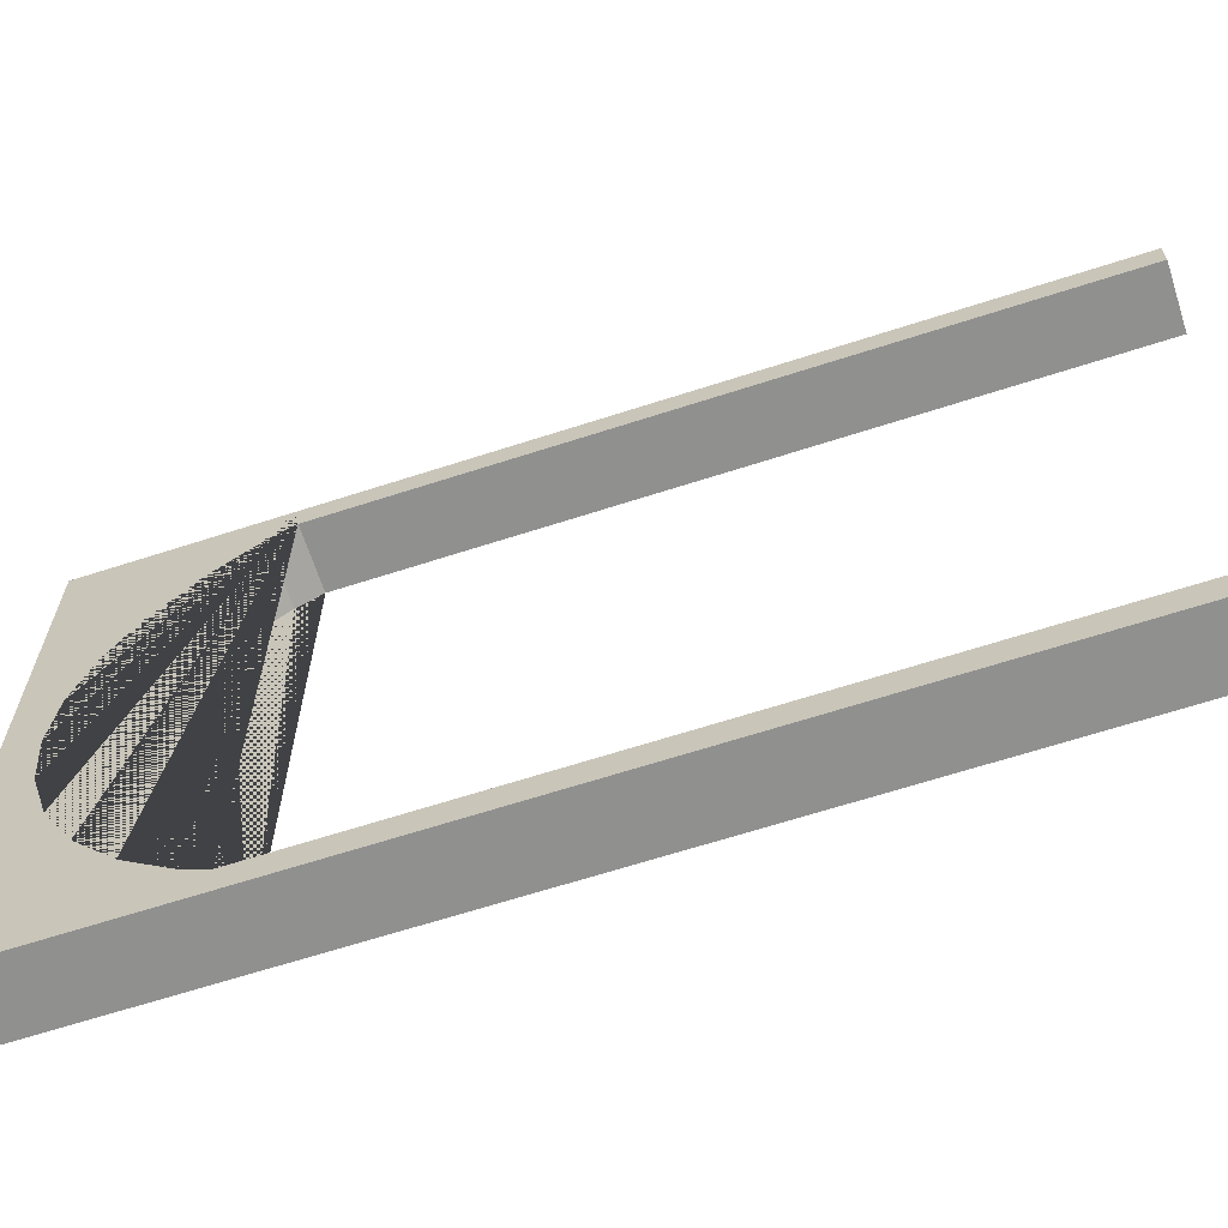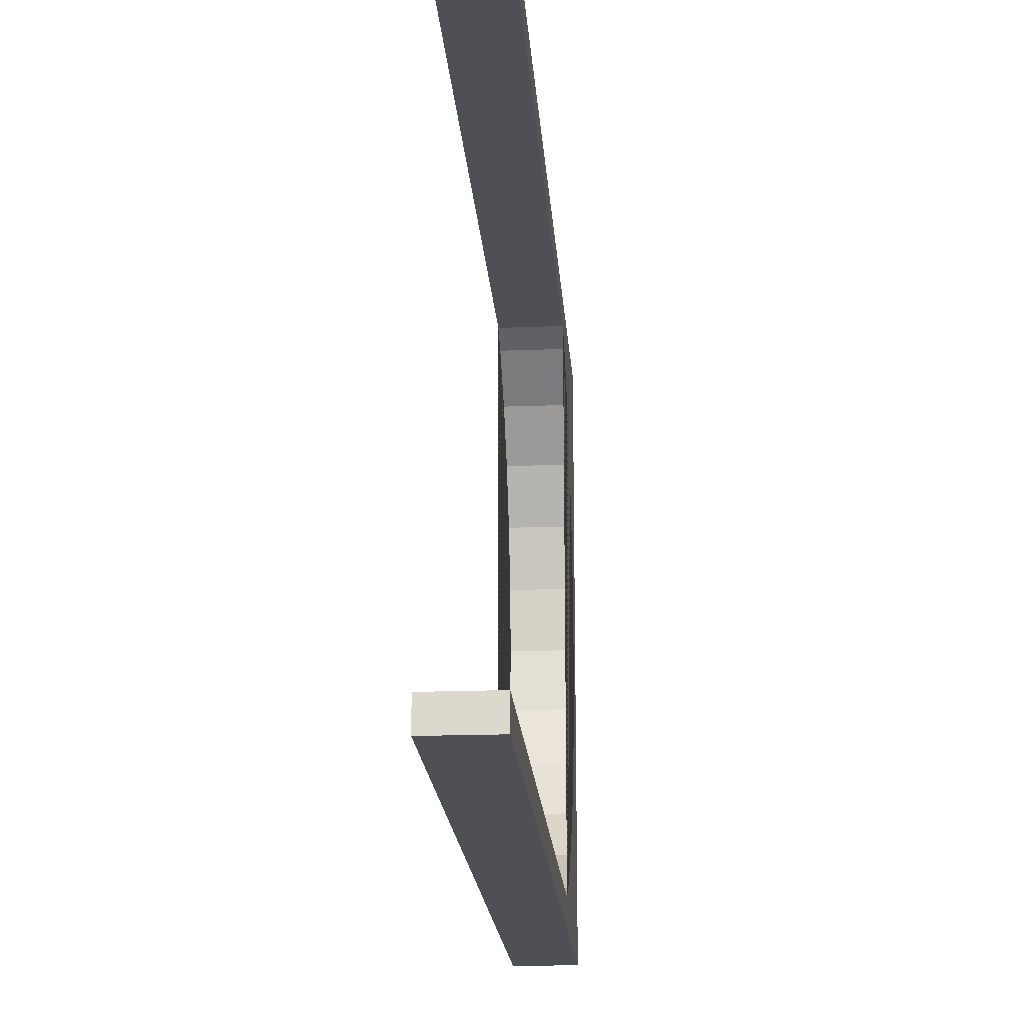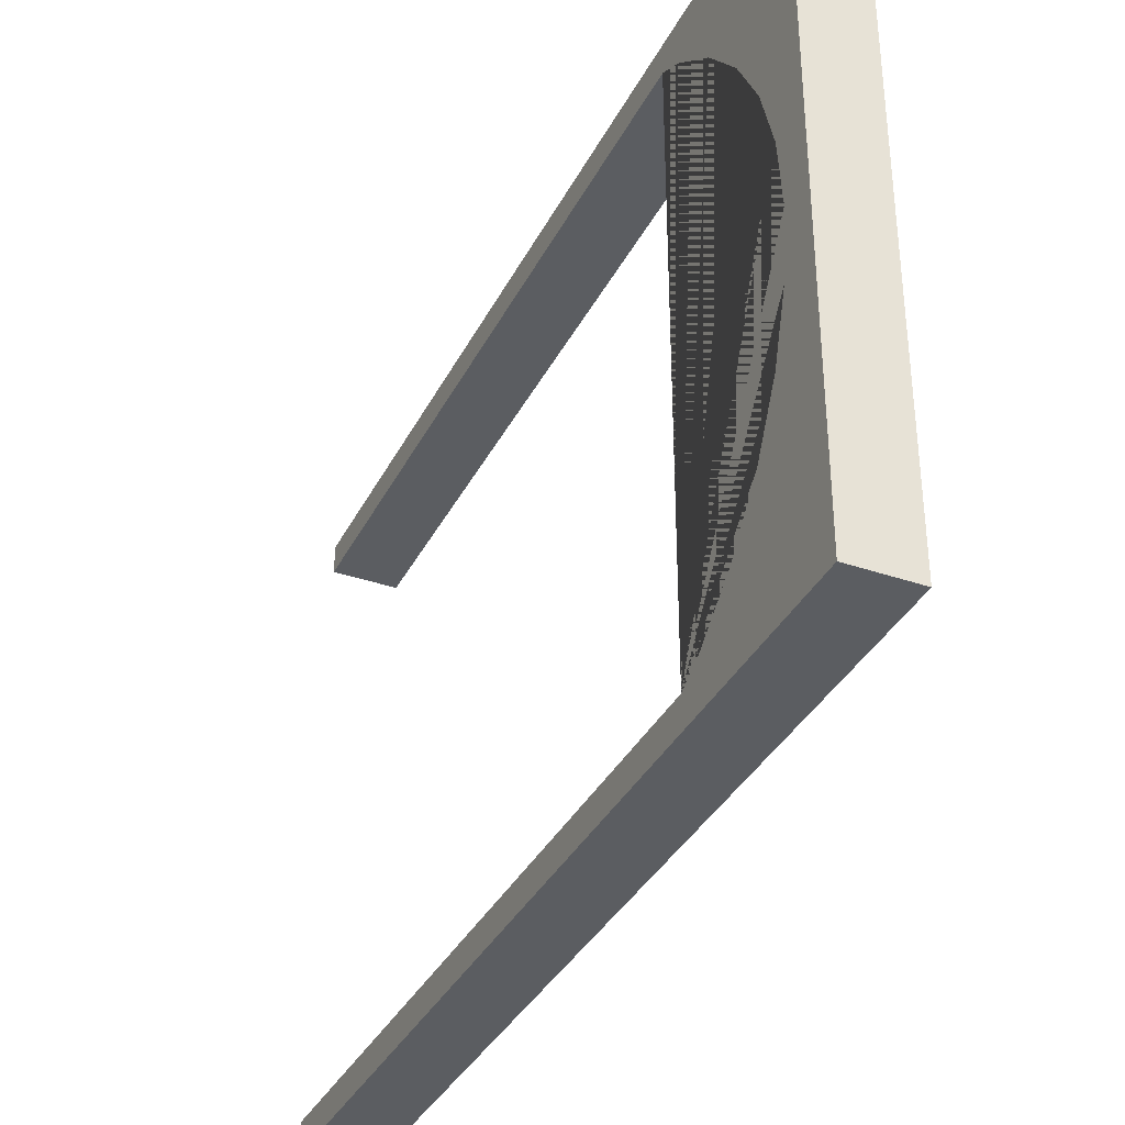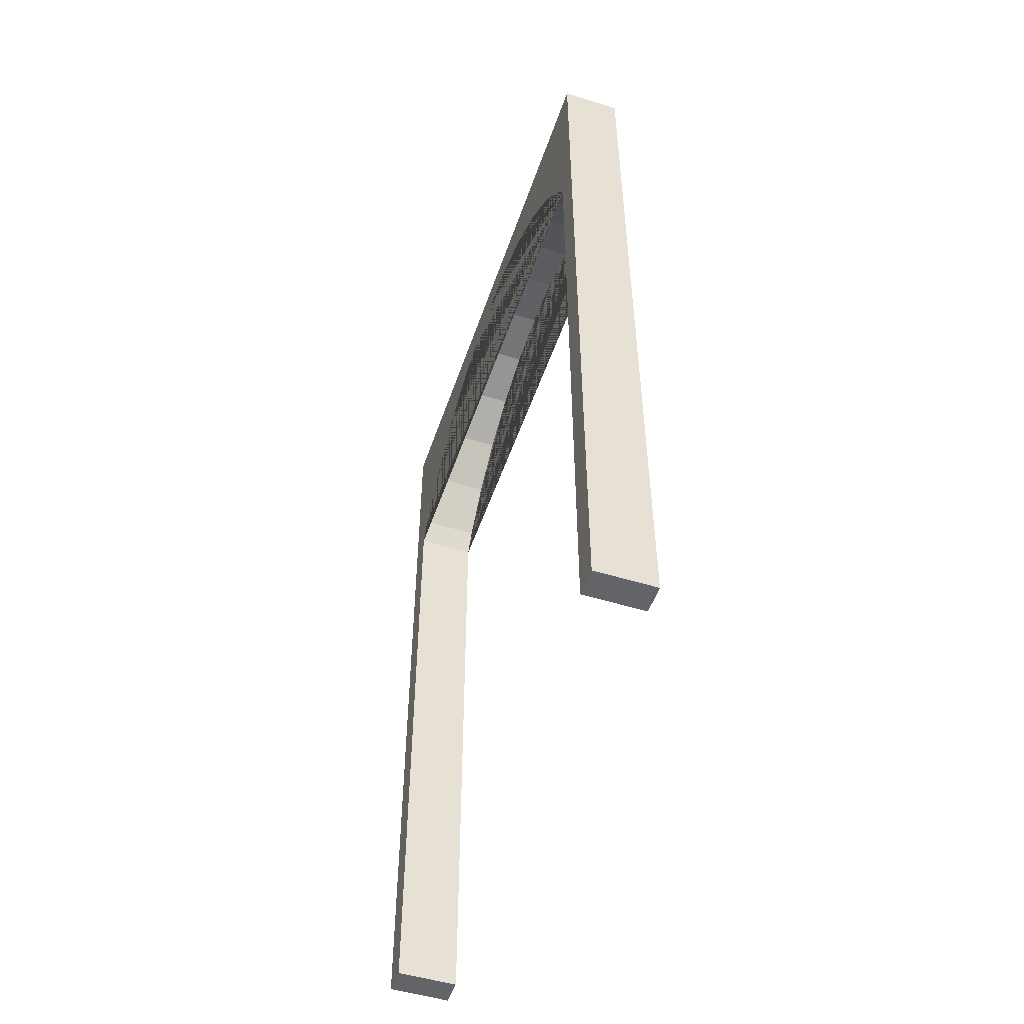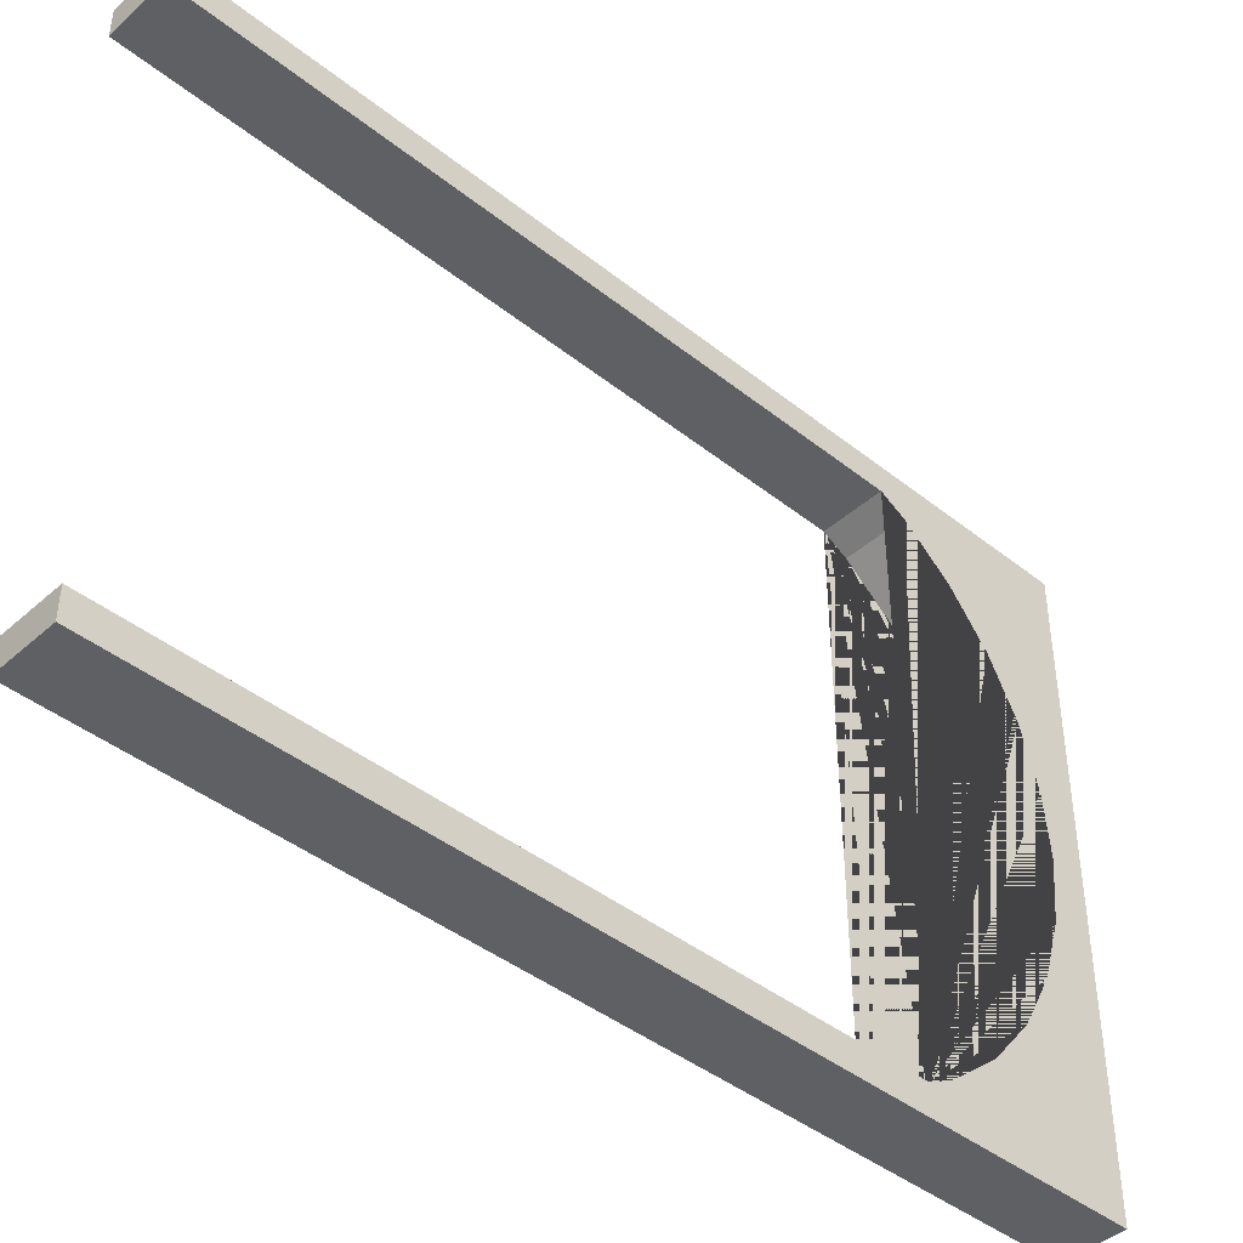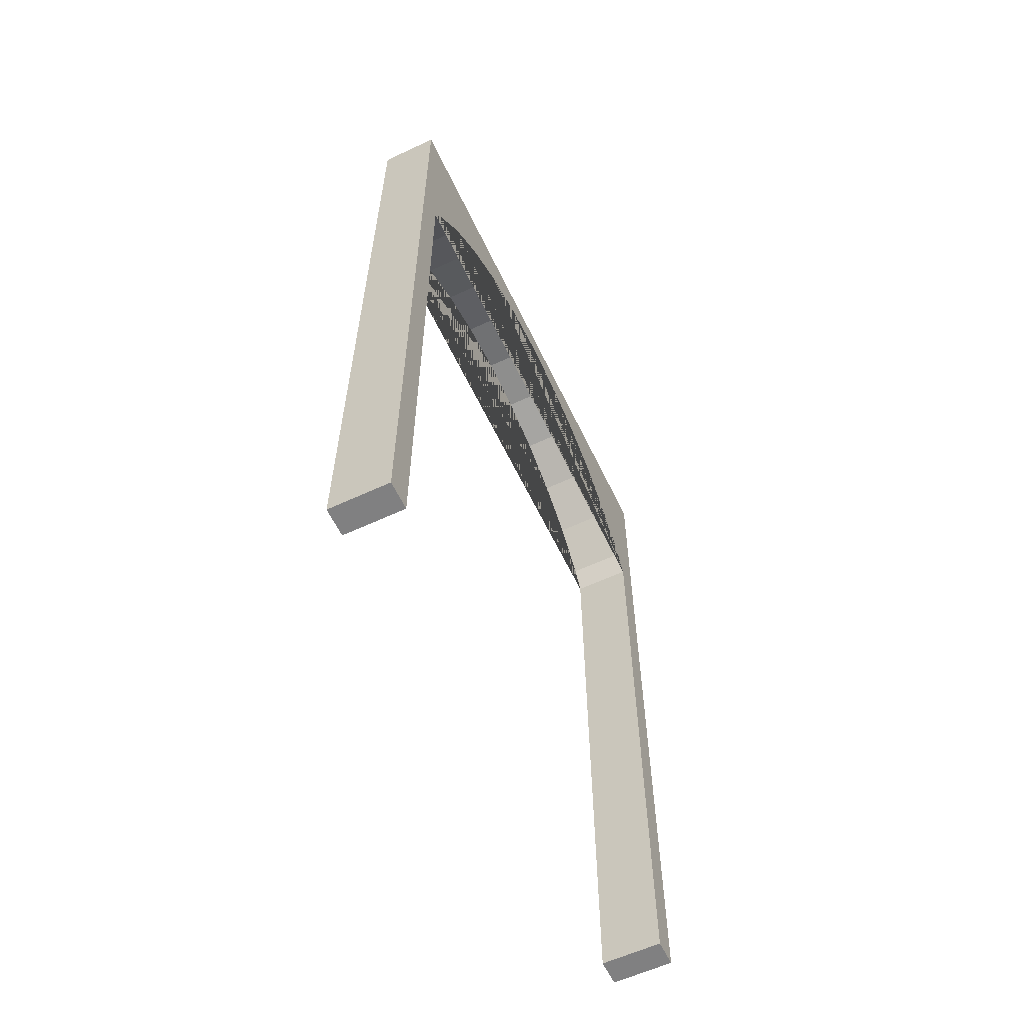
<metadata>
{"format":"obj","ext":"obj","renderer":"f3d","projection":"perspective","resolution":1024,"background":"white","views":[{"elev":-65.6,"azim":-72.0,"up":"+Z"},{"elev":-19.3,"azim":4.1,"up":"+Z"},{"elev":-35.9,"azim":155.7,"up":"+Z"},{"elev":-51.1,"azim":161.4,"up":"+Y"},{"elev":-42.6,"azim":46.6,"up":"+Z"},{"elev":-60.0,"azim":25.5,"up":"+Y"}]}
</metadata>
<code>
o Cube
v 0.2848 0.2825 0.4826
v 0.2848 0.5971 0.4826
v 0.2848 0.2825 -0.482
v 0.2848 0.5971 -0.482
v 0.3834 0.2825 0.4826
v 0.3834 0.5971 0.4826
v 0.3834 0.2825 -0.482
v 0.3834 0.5971 -0.482
v 0.2848 0.322 0.4163
v 0.2848 0.3978 0.3541
v 0.2848 0.46 0.2783
v 0.2848 0.5063 0.1918
v 0.2848 0.5443 0.000304
v 0.2848 0.5063 -0.1912
v 0.2848 0.5347 -0.0973
v 0.2848 0.5347 0.09791
v 0.2848 0.2825 0.4374
v 0.2848 0.46 -0.2776
v 0.2848 0.2825 -0.4368
v 0.2848 0.322 -0.4157
v 0.2848 0.3978 -0.3535
v 0.3834 0.5063 0.1918
v 0.3834 0.5347 0.09791
v 0.3834 0.5347 -0.0973
v 0.3834 0.5443 0.000304
v 0.3834 0.322 -0.4157
v 0.3834 0.3978 -0.3535
v 0.3834 0.46 -0.2776
v 0.3834 0.5063 -0.1912
v 0.3834 0.2825 0.4374
v 0.3834 0.322 0.4163
v 0.3834 0.3978 0.3541
v 0.3834 0.2825 -0.4368
v 0.3834 0.46 0.2783
v 0.2848 -0.8247 0.4826
v 0.3834 -0.8247 0.4826
v 0.2848 -0.8247 -0.482
v 0.3834 -0.8247 -0.482
v 0.2848 -0.8247 0.4374
v 0.2848 -0.8247 -0.4368
v 0.3834 -0.8247 0.4374
v 0.3834 -0.8247 -0.4368
f 1 2 4 3 19 20 21 18 14 15 13 16 12 11 10 9 17
f 3 4 8 7
f 33 7 8 6 5 30 31 32 34 22 23 25 24 29 28 27 26
f 5 6 2 1
f 8 4 2 6
f 36 35 39 41
f 40 37 38 42
f 7 33 42 38
f 3 7 38 37
f 30 5 36 41
f 5 1 35 36
f 19 3 37 40
f 1 17 39 35
f 17 30 41 39
f 33 19 40 42
f 9 31 30 17
f 10 32 31 9
f 11 34 32 10
f 12 22 34 11
f 16 23 22 12
f 13 25 23 16
f 15 24 25 13
f 15 14 29 24
f 14 18 28 29
f 18 21 27 28
f 21 20 26 27
f 33 26 20 19

</code>
